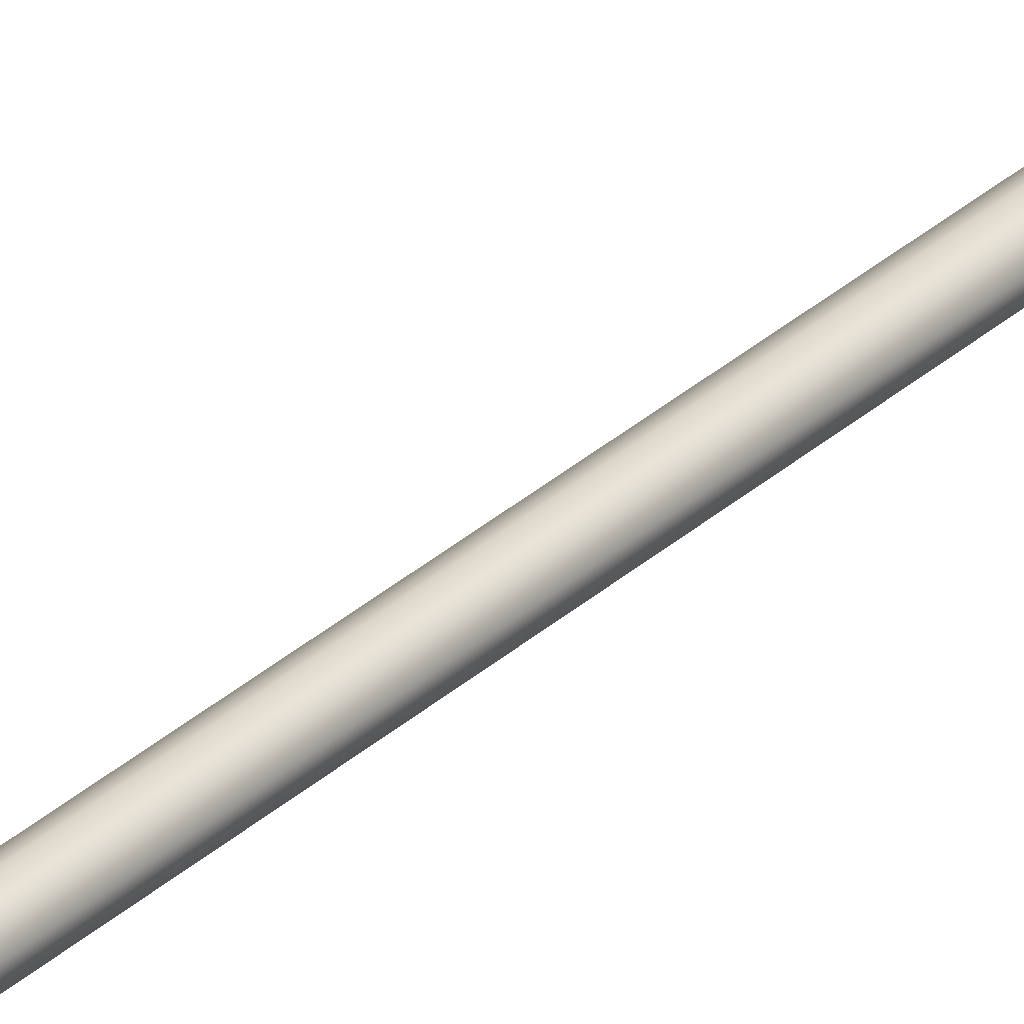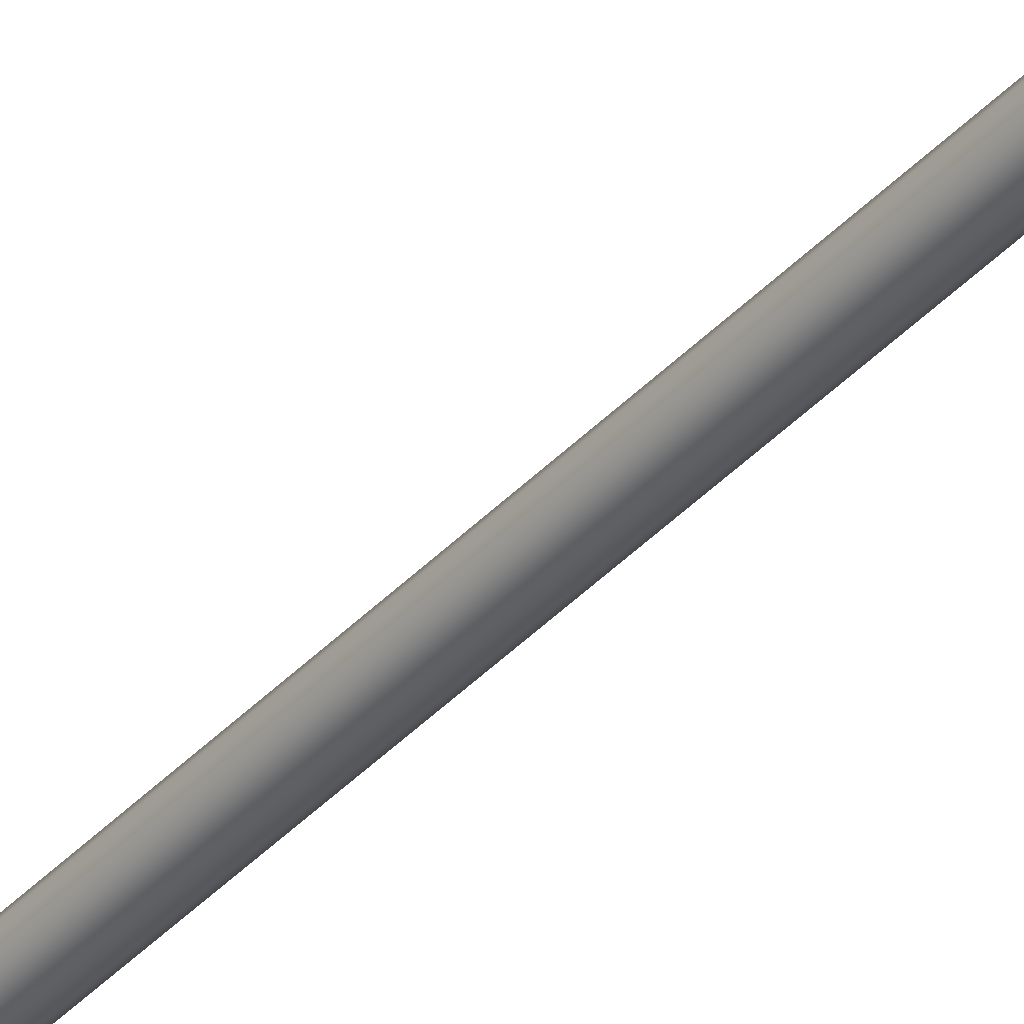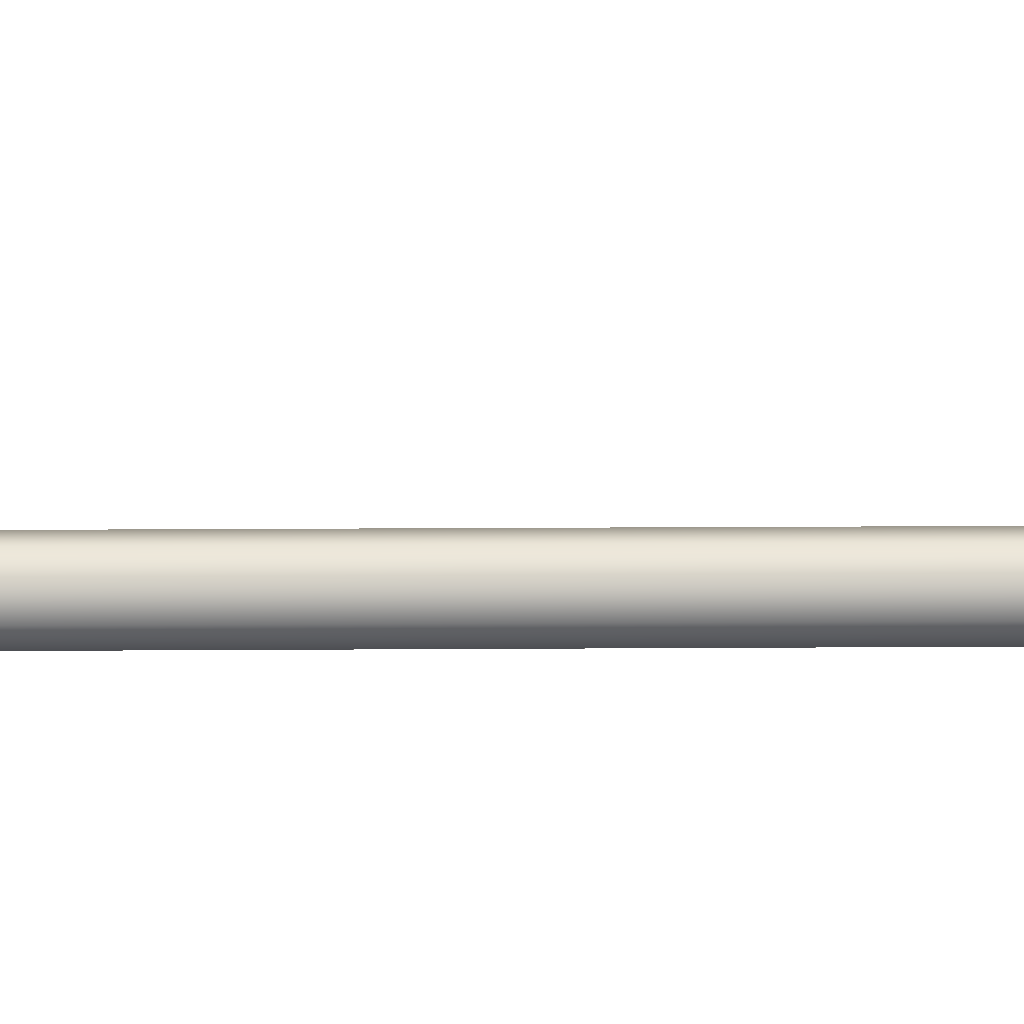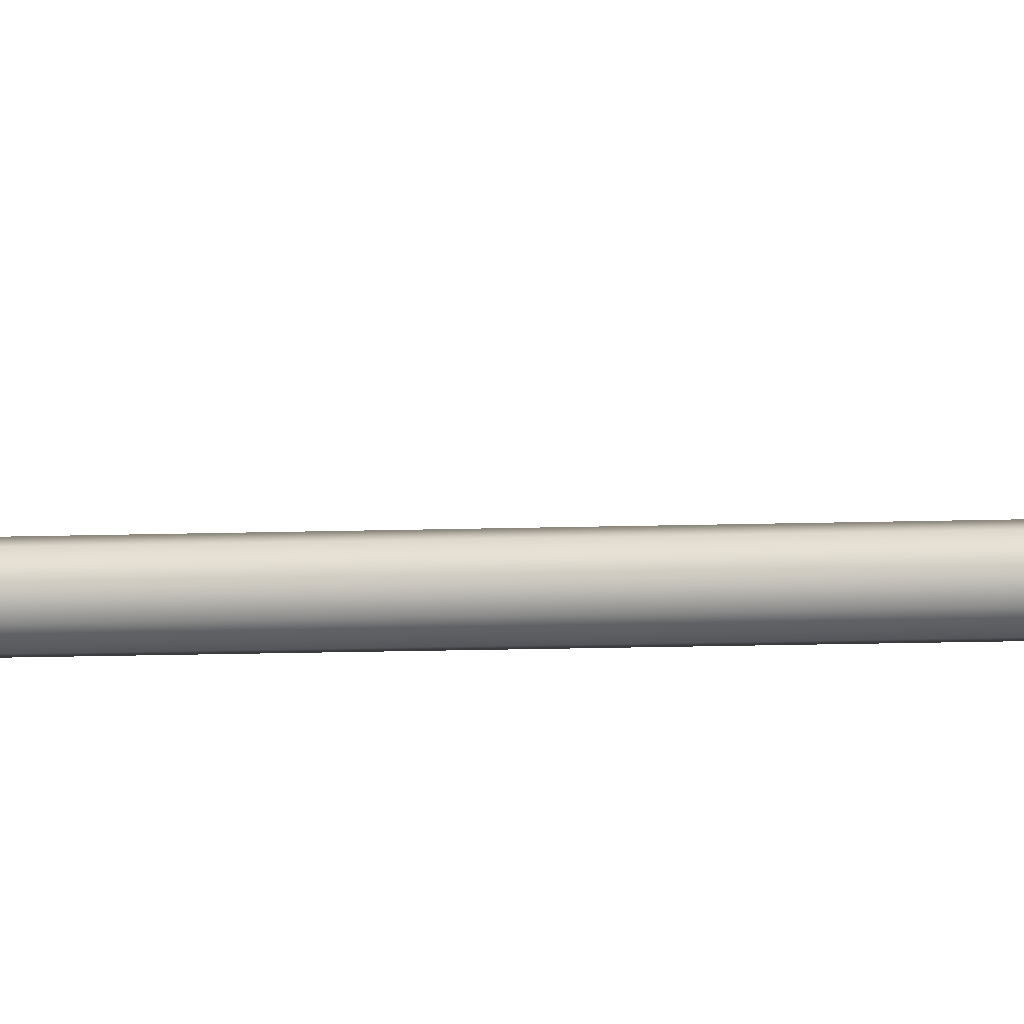
<metadata>
{"format":"obj","ext":"obj","renderer":"f3d","projection":"perspective","resolution":1024,"background":"white","views":[{"elev":27.8,"azim":35.1,"up":"+Y"},{"elev":-39.2,"azim":-37.7,"up":"+Y"},{"elev":3.0,"azim":85.7,"up":"+Y"},{"elev":-5.3,"azim":100.5,"up":"+Y"}]}
</metadata>
<code>
v 0.04806 0.05785 0
v -0.000364 0.07521 0
v -0.04862 0.05738 0
v -0.07413 0.0127 0
v -0.06495 -0.03792 0
v -0.02538 -0.0708 0
v 0.02606 -0.07055 0
v 0.06531 -0.03729 0
v 0.074 0.01342 0
v 0.04806 0.05785 15.51
v -0.000364 0.07521 15.51
v -0.04862 0.05738 15.51
v -0.07413 0.0127 15.51
v -0.06495 -0.03792 15.51
v -0.02538 -0.0708 15.51
v 0.02606 -0.07055 15.51
v 0.06531 -0.03729 15.51
v 0.074 0.01342 15.51
v 0 0 0
v 0.000123 0.1121 15.97
v 0.000123 -0.004284 16.4
v 0.1154 -0.004284 15.41
v 0.000123 0.2949 15.21
v 0.000123 -0.1207 15.97
v 0.000123 -0.3035 15.21
v -0.1151 -0.004284 15.41
v 0.2356 -0.1343 1.525
v 0.02911 -0.01571 2.201
v 0.009635 -0.04944 0.4052
v 0.4275 -0.245 0.3026
v 0.04858 0.01802 0.4052
v -0.001509 0.2712 1.525
v -0.000948 0.03306 2.201
v 0.038 0.03306 0.4052
v -0.001509 0.4927 0.3026
v -0.03989 0.03306 0.4052
v -0.2341 -0.1369 1.525
v -0.02816 -0.01735 2.201
v -0.04763 0.01637 0.4052
v -0.4259 -0.2477 0.3026
v -0.008686 -0.05108 0.4052
v 0.000123 -0.004284 15.5
g arrow_v01
f 1 2 10
f 10 2 11
f 2 3 11
f 11 3 12
f 3 4 12
f 12 4 13
f 4 5 13
f 13 5 14
f 5 6 14
f 14 6 15
f 6 7 15
f 15 7 16
f 7 8 16
f 16 8 17
f 8 9 17
f 17 9 18
f 9 1 18
f 18 1 10
f 2 1 19
f 3 2 19
f 4 3 19
f 5 4 19
f 6 5 19
f 7 6 19
f 8 7 19
f 9 8 19
f 1 9 19
f 28 29 27
f 27 29 30
f 29 31 30
f 30 31 27
f 27 31 28
f 33 34 32
f 32 34 35
f 34 36 35
f 35 36 32
f 32 36 33
f 38 39 37
f 37 39 40
f 39 41 40
f 40 41 37
f 37 41 38
f 21 22 20
f 20 22 23
f 25 22 24
f 24 22 21
f 23 42 26
f 23 26 20
f 20 26 21
f 42 25 26
f 21 26 24
f 24 26 25
f 42 23 22
f 25 42 22

</code>
